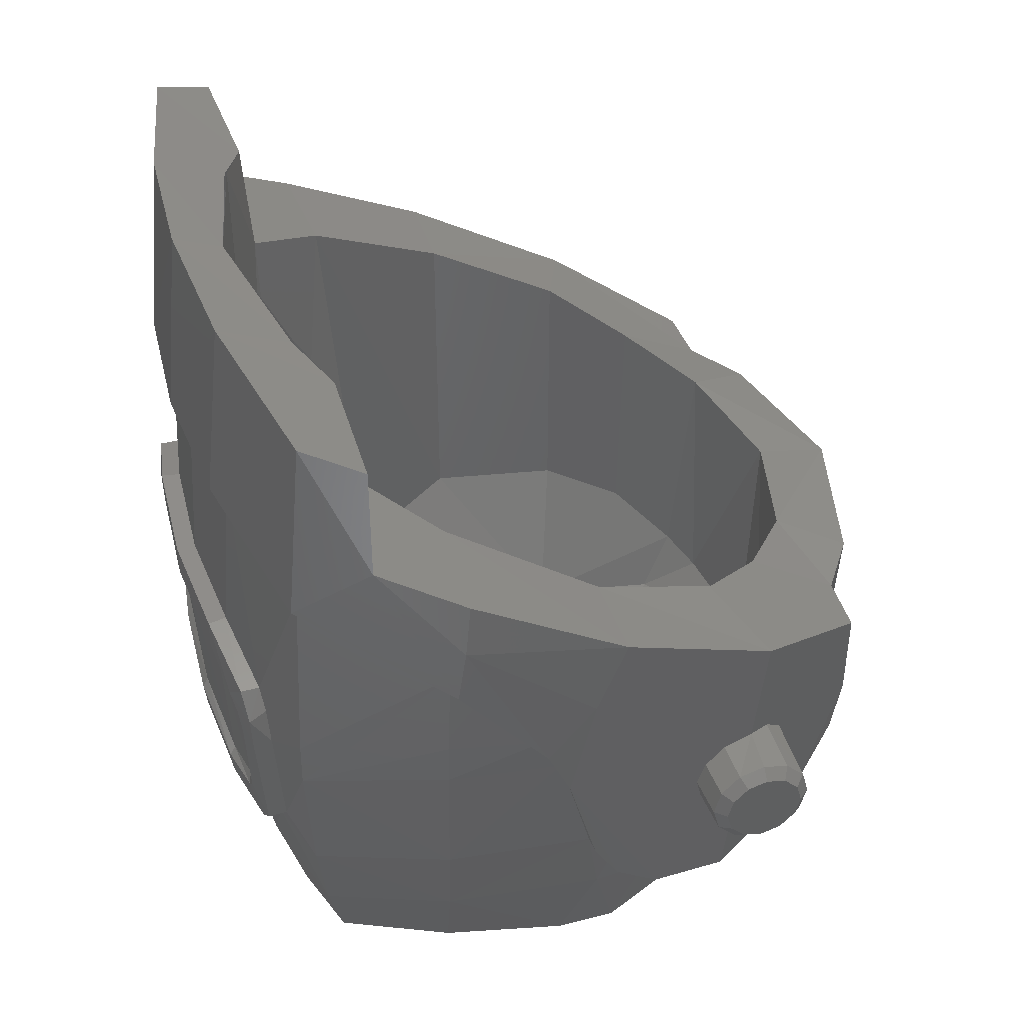
<metadata>
{"format":"stl","ext":"stl","renderer":"f3d","projection":"perspective","resolution":1024,"background":"white","views":[{"elev":42.2,"azim":-107.5,"up":"+Y"}]}
</metadata>
<code>
# stl→obj: 391 verts, 726 faces
v 0.6004 0.3354 0.2924
v 0.5775 0.3242 0.3345
v 0.6861 0.334 0.2845
v 0.6861 0.321 0.3327
v 0.6085 0.3243 0.2345
v 0.6861 0.321 0.2364
v 0.6861 0.1414 0.2845
v 0.5749 0.1382 0.2862
v 0.5852 0.1509 0.2344
v 0.6861 0.1542 0.2364
v 0.7054 0.2001 0.2195
v 0.7054 0.2376 0.2094
v 0.7054 0.2752 0.2195
v 0.7054 0.1726 0.322
v 0.7054 0.3027 0.322
v 0.7054 0.2001 0.3495
v 0.6012 0.4912 -0.3104
v 0.6334 0.4873 -0.1442
v 0.5947 0.3999 -0.3103
v 0.6246 0.402 -0.1013
v 0.224 -0.2856 0.06356
v 0 -0.302 0.05296
v 0 -0.3425 0.00432
v 0.2162 -0.2755 0.2217
v 0 -0.2964 0.2084
v 0 -0.00696 0.6406
v 0 -0.1916 0.5215
v 0.2336 -0.01616 0.568
v 0.2008 -0.2032 0.4441
v 0.4753 -0.2771 0.0686
v 0.4905 -0.1065 0.2591
v 0.4321 -0.2474 0.1017
v 0.4354 -0.107 0.2656
v 0.6724 0.3886 -0.09928
v 0.5896 0.127 -0.02844
v 0.6225 0.1258 -0.02588
v 0.6106 0.6851 -0.3068
v 0.6622 0.6836 -0.3066
v 0.6814 0.4951 -0.1448
v 0.5711 0.8879 -0.573
v 0.5248 0.8718 -0.5533
v 0.567 0.02624 0.0254
v 0.5992 0.01692 0.03
v 0.5747 -0.07104 0.1232
v 0.5393 -0.05964 0.1112
v 0.3331 0.229 0.5534
v 0.4541 0.2383 0.5544
v 0.3896 0.4659 0.5356
v 0.499 0.4672 0.5313
v 0.4349 0.1063 0.5454
v 0.3148 0.09276 0.5386
v 0.459 -0.028 0.4712
v 0.3462 -0.04048 0.453
v 0.5434 -0.106 0.2786
v 0 0.921 -0.6601
v 0.253 0.919 -0.6419
v 0.2445 0.9024 -0.6106
v 0 0.907 -0.626
v 0.4787 -0.2713 -0.04684
v 0.5067 -0.06652 -0.2901
v 0.546 -0.06028 0.00728
v 0.4444 -0.2477 -0.2792
v 0.3768 -0.2287 0.249
v 0.5099 0.3943 -0.5668
v 0 -0.2677 -0.5324
v 0.2045 -0.2559 -0.5203
v 0 -0.326 -0.3255
v 0.2239 -0.3098 -0.3103
v 0.3744 -0.2206 -0.4826
v 0.6911 0.6097 -0.05932
v 0.669 0.7958 -0.2934
v 0.6895 0.747 -0.00228
v 0.6604 0.8972 -0.2818
v 0.2833 0.464 0.6082
v 0.2571 0.2314 0.6075
v 0 0.4624 0.6796
v 0 0.2382 0.6822
v 0.5566 0.125 -0.3017
v 0.4684 0.1235 -0.5456
v 0.4185 -0.0684 -0.5184
v 0.2746 -0.2121 0.3856
v 0.5639 1.237 -0.5406
v 0.6206 0.9838 -0.4382
v 0.6039 1.193 -0.4349
v 0.2276 -0.3274 0.01528
v 0.3901 0.4719 -0.6029
v 0.397 0.3968 -0.5988
v 0.397 0.4579 -0.6365
v 0.3699 0.5164 -0.643
v 0.2146 0.5598 -0.6329
v 0.3699 0.5164 -0.6079
v 0.2211 0.5598 -0.6674
v 0.397 0.3968 -0.6339
v 0.397 0.1874 -0.5832
v 0.397 0.1874 -0.6183
v 0 0.1196 -0.6582
v 0.2014 0.122 -0.6464
v 0.2022 0.119 -0.6107
v 0 0.1196 -0.6231
v 0.3425 0.4375 -0.649
v 0.3512 0.3906 -0.6436
v 0.3218 0.4702 -0.6568
v 0.215 0.499 -0.6677
v 0.3122 0.1964 -0.6359
v 0.3542 0.145 -0.6214
v 0.2034 0.1715 -0.6519
v 0.3176 0.427 -0.6391
v 0.3242 0.3934 -0.6374
v 0.2976 0.4584 -0.6442
v 0.2113 0.4826 -0.6561
v 0.3339 0.2175 -0.6345
v 0.311 0.2304 -0.629
v 0 0.169 -0.6641
v 0 0.1904 -0.6538
v 0.202 0.1905 -0.6411
v 0.2984 0.2147 -0.6298
v 0 0.499 -0.6822
v 0 0.4847 -0.6703
v 0.2289 0.5132 0.4816
v 0 0.4917 0.5403
v 0.3698 0.5607 0.3707
v 0.6333 0.5902 0.3003
v 0.5298 0.7486 -0.00516
v 0.4788 0.6322 0.2357
v 0.4628 0.8979 -0.27
v 0.3597 0.981 -0.4138
v 0.3635 1.195 -0.428
v 0.2606 1.271 -0.6047
v 0.2649 1.218 -0.476
v 0.2057 -0.2358 0.3758
v 0 -0.2554 0.3928
v 0.2005 -0.07508 -0.5747
v 0.2286 -0.3273 -0.08548
v 0.3536 0.1446 -0.5864
v 0.5143 0.4866 -0.567
v 0.1225 -0.16 0.2956
v 0 -0.16 0.32
v 0 -0.00792 0.5246
v 0.254 -0.08164 0.3976
v 0.1914 0.01508 0.4888
v 0.2263 -0.16 0.2263
v 0.3589 -0.1421 0.1854
v 0.2956 -0.16 0.1225
v 0.32 -0.16 0
v 0.383 -0.16 -0.01236
v 0.2956 -0.16 -0.1225
v 0.3495 -0.1256 -0.3892
v 0.2263 -0.16 -0.2263
v 0.1225 -0.16 -0.2956
v 0 -0.1553 -0.476
v 0.2649 -0.1122 -0.468
v 0 -0.16 -0.32
v 0.2649 0.0426 0.4536
v 0.3738 0.1054 0.3647
v 0.4788 0.1203 0.2357
v 0.5298 0.1171 -0.00516
v 0.4836 0.01976 -0.1972
v 0.2649 1.218 -0.472
v 0 1.248 -0.535
v 0 -0.00588 -0.5203
v -0.2649 -0.1122 -0.468
v -0.2649 1.218 -0.472
v -0.4628 0.8979 -0.27
v -0.3495 -0.1256 -0.3892
v -0.3597 0.981 -0.4138
v -0.3635 1.195 -0.428
v -0.4836 0.01976 -0.1972
v -0.3698 0.5607 0.3707
v -0.2649 0.0426 0.4536
v -0.3738 0.1054 0.3647
v -0.2289 0.5132 0.4816
v -0.1914 0.01508 0.4888
v -0.383 -0.16 -0.01236
v -0.5298 0.1171 -0.00516
v -0.3589 -0.1421 0.1854
v -0.4788 0.1203 0.2357
v -0.254 -0.08164 0.3976
v -0.1225 -0.16 -0.2956
v -0.2263 -0.16 -0.2263
v -0.2956 -0.16 -0.1225
v -0.32 -0.16 0
v -0.2956 -0.16 0.1225
v -0.2263 -0.16 0.2263
v -0.1225 -0.16 0.2956
v -0.6106 0.6851 -0.3068
v -0.6012 0.4912 -0.3104
v -0.6334 0.4873 -0.1442
v -0.5143 0.4866 -0.567
v -0.5248 0.8718 -0.5533
v -0.3699 0.5164 -0.6079
v -0.2445 0.9024 -0.6106
v -0.2146 0.5598 -0.6329
v -0.6724 0.3886 -0.09928
v -0.6911 0.6097 -0.05932
v -0.6814 0.4951 -0.1448
v -0.6333 0.5902 0.3003
v -0.6895 0.747 -0.00228
v -0.4684 0.1235 -0.5456
v -0.3536 0.1446 -0.5864
v -0.4185 -0.0684 -0.5184
v -0.397 0.1874 -0.5832
v -0.2005 -0.07508 -0.5747
v -0.2022 0.119 -0.6107
v -0.2014 0.122 -0.6464
v -0.3542 0.145 -0.6214
v -0.3425 0.4375 -0.649
v -0.397 0.4579 -0.6365
v -0.3218 0.4702 -0.6568
v -0.3699 0.5164 -0.643
v -0.2976 0.4584 -0.6442
v -0.3176 0.427 -0.6391
v -0.2276 -0.3274 0.01528
v -0.4753 -0.2771 0.0686
v -0.2286 -0.3273 -0.08548
v -0.4787 -0.2713 -0.04684
v -0.2239 -0.3098 -0.3103
v -0.4444 -0.2477 -0.2792
v -0.2045 -0.2559 -0.5203
v -0.3744 -0.2206 -0.4826
v -0.2746 -0.2121 0.3856
v -0.2057 -0.2358 0.3758
v -0.2008 -0.2032 0.4441
v -0.2336 -0.01616 0.568
v -0.3462 -0.04048 0.453
v -0.2571 0.2314 0.6075
v -0.2162 -0.2755 0.2217
v -0.3768 -0.2287 0.249
v -0.2649 1.218 -0.476
v -0.2606 1.271 -0.6047
v -0.397 0.3968 -0.5988
v -0.5099 0.3943 -0.5668
v -0.6039 1.193 -0.4349
v -0.6206 0.9838 -0.4382
v -0.5298 0.7486 -0.00516
v -0.6604 0.8972 -0.2818
v -0.4788 0.6322 0.2357
v -0.3896 0.4659 0.5356
v -0.2833 0.464 0.6082
v -0.499 0.4672 0.5313
v -0.2113 0.4826 -0.6561
v -0.215 0.499 -0.6677
v -0.2034 0.1715 -0.6519
v -0.3122 0.1964 -0.6359
v -0.202 0.1905 -0.6411
v -0.2984 0.2147 -0.6298
v -0.311 0.2304 -0.629
v -0.3339 0.2175 -0.6345
v -0.3242 0.3934 -0.6374
v -0.3512 0.3906 -0.6436
v -0.2211 0.5598 -0.6674
v -0.397 0.3968 -0.6339
v -0.397 0.1874 -0.6183
v -0.3901 0.4719 -0.6029
v -0.669 0.7958 -0.2934
v -0.6622 0.6836 -0.3066
v -0.4321 -0.2474 0.1017
v -0.224 -0.2856 0.06356
v -0.5639 1.237 -0.5406
v -0.5711 0.8879 -0.573
v -0.4354 -0.107 0.2656
v -0.567 0.02624 0.0254
v -0.546 -0.06028 0.00728
v -0.5393 -0.05964 0.1112
v -0.5896 0.127 -0.02844
v -0.5067 -0.06652 -0.2901
v -0.5566 0.125 -0.3017
v -0.6246 0.402 -0.1013
v -0.5947 0.3999 -0.3103
v -0.3148 0.09276 0.5386
v -0.3331 0.229 0.5534
v -0.4541 0.2383 0.5544
v -0.459 -0.028 0.4712
v -0.4349 0.1063 0.5454
v -0.4905 -0.1065 0.2591
v -0.5747 -0.07104 0.1232
v -0.5434 -0.106 0.2786
v -0.253 0.919 -0.6419
v -0.5992 0.01692 0.03
v -0.6225 0.1258 -0.02588
v -0.7054 0.2001 0.3495
v -0.7054 0.3027 0.322
v -0.7054 0.1726 0.322
v -0.7054 0.2752 0.2195
v -0.7054 0.2376 0.2094
v -0.7054 0.2001 0.2195
v -0.5852 0.1509 0.2344
v -0.6861 0.1414 0.2845
v -0.6861 0.1542 0.2364
v -0.5749 0.1382 0.2862
v -0.6861 0.334 0.2845
v -0.6004 0.3354 0.2924
v -0.6861 0.321 0.2364
v -0.6085 0.3243 0.2345
v -0.6861 0.321 0.3327
v -0.5775 0.3242 0.3345
v 0.24 -0.24 0
v 0.2217 -0.24 -0.09184
v 0 -0.24 0
v 0.1697 -0.24 -0.1697
v 0.09184 -0.24 -0.2217
v 0 -0.24 -0.24
v -0.09184 -0.24 -0.2217
v -0.1697 -0.24 -0.1697
v -0.2217 -0.24 -0.09184
v -0.24 -0.24 -0
v -0.2217 -0.24 0.09184
v -0.1697 -0.24 0.1697
v -0.09184 -0.24 0.2217
v -0 -0.24 0.24
v 0.09184 -0.24 0.2217
v 0.1697 -0.24 0.1697
v 0.2217 -0.24 0.09184
v 0.6861 0.2858 0.2011
v 0.6096 0.2877 0.1978
v 0.6861 0.2376 0.1882
v 0.6052 0.2376 0.1843
v 0.6861 0.1895 0.2011
v 0.5962 0.1875 0.1976
v 0.6861 0.1542 0.3327
v 0.5524 0.151 0.3346
v 0.6861 0.1895 0.3679
v 0.5391 0.1875 0.3713
v 0.6861 0.2858 0.3679
v 0.5537 0.2877 0.3712
v 0.5396 0.2376 0.3848
v 0.6861 0.2376 0.3808
v 0.7054 0.3027 0.247
v 0.7054 0.1726 0.247
v 0.7054 0.2752 0.3495
v 0.7054 0.2376 0.3596
v 0.7054 0.1626 0.2845
v 0.7054 0.3127 0.2845
v 0 -0.07824 -0.5876
v 0 -0.3438 -0.1213
v 0 0.5594 -0.6471
v 0 1.284 -0.6232
v 0 0.5594 -0.6822
v -0.6861 0.1895 0.3679
v -0.5391 0.1875 0.3713
v -0.5396 0.2376 0.3848
v -0.6861 0.2376 0.3808
v -0.7054 0.1726 0.247
v -0.7054 0.1626 0.2845
v -0.7054 0.3127 0.2845
v -0.7054 0.3027 0.247
v -0.6861 0.1542 0.3327
v -0.7054 0.2376 0.3596
v -0.6861 0.2858 0.3679
v -0.7054 0.2752 0.3495
v -0.6861 0.2858 0.2011
v -0.6861 0.2376 0.1882
v -0.6861 0.1895 0.2011
v -0.5537 0.2877 0.3712
v -0.5524 0.151 0.3346
v -0.5962 0.1875 0.1976
v -0.6052 0.2376 0.1843
v -0.6096 0.2877 0.1978
v 0.24 0 0
v 0.32 0 0
v 0.2263 0 -0.2263
v 0.1697 0 -0.1697
v 0 0 -0.32
v 0 0 -0.24
v -0.2263 0 -0.2263
v -0.1697 0 -0.1697
v -0.32 0 -0
v -0.24 0 -0
v -0.2263 0 0.2263
v -0.1697 0 0.1697
v -0 0 0.32
v -0 0 0.24
v 0.2263 0 0.2263
v 0.1697 0 0.1697
v -0.32 -0.16 -0
v -0 -0.16 0.32
v 0.24 -0.16 0
v 0.1697 -0.16 -0.1697
v 0 -0.16 -0.24
v -0.1697 -0.16 -0.1697
v -0.24 -0.16 -0
v -0.1697 -0.16 0.1697
v -0 -0.16 0.24
v 0.1697 -0.16 0.1697
v 0.2217 -0.16 0.09184
v 0.09184 -0.16 0.2217
v -0.09184 -0.16 0.2217
v -0.2217 -0.16 0.09184
v -0.2217 -0.16 -0.09184
v -0.09184 -0.16 -0.2217
v 0.09184 -0.16 -0.2217
v 0.2217 -0.16 -0.09184
f 1 2 3
f 3 2 4
f 5 1 6
f 6 1 3
f 7 8 9
f 10 7 9
f 11 12 13
f 14 15 16
f 17 18 19
f 20 19 18
f 21 22 23
f 24 25 21
f 22 21 25
f 26 27 28
f 27 29 28
f 30 31 32
f 32 31 33
f 20 34 35
f 36 35 34
f 37 38 18
f 18 38 39
f 38 37 40
f 41 40 37
f 35 36 42
f 42 36 43
f 44 45 43
f 45 42 43
f 46 47 48
f 47 49 48
f 50 51 52
f 53 52 51
f 54 52 31
f 55 56 57
f 57 58 55
f 56 40 41
f 56 41 57
f 59 60 61
f 59 62 60
f 63 32 33
f 19 64 17
f 45 31 30
f 30 59 61
f 45 30 61
f 65 66 67
f 68 67 66
f 66 69 68
f 62 68 69
f 70 71 72
f 73 72 71
f 44 54 31
f 44 31 45
f 48 74 75
f 48 75 46
f 74 76 77
f 74 77 75
f 49 47 52
f 50 47 46
f 51 50 46
f 50 52 47
f 28 53 51
f 75 28 51
f 46 75 51
f 20 18 39
f 20 39 34
f 78 64 19
f 79 64 78
f 19 20 78
f 35 78 20
f 78 60 79
f 60 80 79
f 42 61 35
f 45 61 42
f 33 53 63
f 81 63 53
f 82 83 40
f 84 83 82
f 71 83 73
f 85 30 32
f 21 32 24
f 63 24 32
f 70 39 71
f 38 71 39
f 86 87 88
f 89 90 91
f 92 90 89
f 93 94 95
f 96 97 98
f 98 99 96
f 88 93 100
f 93 101 100
f 89 102 92
f 102 103 92
f 104 105 106
f 105 97 106
f 107 100 101
f 107 101 108
f 103 102 109
f 103 109 110
f 108 101 111
f 108 111 112
f 106 113 114
f 106 114 115
f 112 111 104
f 116 112 104
f 115 116 104
f 115 104 106
f 117 103 110
f 110 118 117
f 119 120 76
f 74 119 76
f 121 119 48
f 48 49 122
f 74 48 119
f 123 124 122
f 123 122 72
f 72 73 125
f 123 72 125
f 84 126 83
f 127 126 84
f 94 64 79
f 64 94 87
f 128 129 127
f 81 130 63
f 24 63 130
f 130 131 24
f 25 24 131
f 75 77 26
f 75 26 28
f 53 28 81
f 29 81 28
f 29 130 81
f 132 80 66
f 69 66 80
f 68 62 59
f 59 133 68
f 133 59 30
f 133 30 85
f 109 102 100
f 107 109 100
f 102 89 88
f 102 88 100
f 134 98 97
f 105 134 97
f 80 132 134
f 98 134 132
f 134 94 79
f 80 134 79
f 72 122 70
f 122 34 70
f 39 70 34
f 57 91 90
f 57 41 91
f 41 37 135
f 18 17 37
f 136 137 138
f 136 138 139
f 140 139 138
f 136 139 141
f 142 141 139
f 143 141 142
f 144 143 145
f 142 145 143
f 146 144 145
f 147 146 145
f 148 146 147
f 148 147 149
f 149 147 150
f 151 150 147
f 152 149 150
f 153 139 140
f 153 154 142
f 154 155 142
f 153 142 139
f 155 156 142
f 145 142 156
f 156 157 145
f 157 147 145
f 138 120 140
f 153 140 119
f 120 119 140
f 119 121 153
f 154 153 121
f 147 157 125
f 158 126 127
f 158 151 126
f 151 147 126
f 126 147 125
f 158 159 160
f 160 150 151
f 158 160 151
f 161 160 162
f 161 150 160
f 160 159 162
f 163 164 165
f 165 164 161
f 165 161 162
f 166 165 162
f 163 167 164
f 168 169 170
f 169 168 171
f 172 171 120
f 171 172 169
f 172 120 138
f 173 164 167
f 173 167 174
f 174 175 173
f 175 174 176
f 177 175 169
f 175 176 170
f 175 170 169
f 172 177 169
f 150 178 152
f 164 150 161
f 150 164 178
f 178 164 179
f 164 180 179
f 173 180 164
f 173 181 180
f 182 173 175
f 173 182 181
f 175 183 182
f 177 183 175
f 183 177 184
f 138 177 172
f 177 138 184
f 138 137 184
f 185 186 187
f 188 185 189
f 190 189 191
f 192 190 191
f 193 194 195
f 194 193 196
f 194 196 197
f 198 199 200
f 198 201 199
f 202 199 203
f 199 202 200
f 204 199 205
f 204 203 199
f 206 207 208
f 207 209 208
f 206 210 211
f 206 208 210
f 212 213 214
f 213 215 214
f 216 214 215
f 215 217 216
f 200 218 219
f 218 200 202
f 220 221 222
f 223 220 222
f 220 223 224
f 223 26 225
f 26 77 225
f 131 226 25
f 226 131 221
f 221 227 226
f 227 221 220
f 166 228 229
f 230 201 231
f 198 231 201
f 232 165 166
f 233 165 232
f 163 197 234
f 163 235 197
f 197 196 234
f 196 236 234
f 171 237 238
f 196 239 237
f 237 171 168
f 76 171 238
f 76 120 171
f 117 118 240
f 240 241 117
f 242 243 244
f 243 245 244
f 243 246 245
f 243 247 246
f 244 114 242
f 114 113 242
f 246 247 248
f 247 249 248
f 240 210 241
f 210 208 241
f 248 249 211
f 249 206 211
f 242 204 205
f 242 205 243
f 250 241 208
f 250 208 209
f 206 249 251
f 206 251 207
f 96 99 203
f 203 204 96
f 252 201 251
f 209 192 250
f 190 192 209
f 207 230 253
f 195 254 255
f 254 195 194
f 256 226 227
f 226 256 257
f 256 213 212
f 235 233 254
f 258 233 232
f 259 233 258
f 224 227 220
f 227 224 260
f 261 262 263
f 264 262 261
f 198 200 265
f 198 265 266
f 267 266 264
f 266 267 268
f 266 231 198
f 268 231 266
f 193 195 267
f 195 187 267
f 269 225 270
f 269 223 225
f 269 224 223
f 271 272 273
f 270 273 269
f 270 271 273
f 272 271 239
f 225 77 238
f 77 76 238
f 270 225 237
f 225 238 237
f 263 274 275
f 274 276 275
f 254 197 235
f 197 254 194
f 219 216 217
f 216 219 218
f 218 67 216
f 67 218 65
f 262 213 263
f 262 215 213
f 213 274 263
f 186 231 268
f 260 256 227
f 265 217 215
f 262 265 215
f 191 189 277
f 189 259 277
f 55 58 191
f 191 277 55
f 274 272 276
f 269 272 224
f 272 269 273
f 237 239 271
f 237 271 270
f 278 261 263
f 278 263 275
f 278 279 261
f 261 279 264
f 185 259 189
f 259 185 255
f 195 255 187
f 187 255 185
f 193 264 279
f 264 193 267
f 260 274 256
f 256 274 213
f 223 222 27
f 223 27 26
f 25 257 22
f 257 25 226
f 23 22 257
f 187 268 267
f 268 187 186
f 280 281 282
f 283 284 285
f 286 287 288
f 286 289 287
f 290 291 292
f 292 291 293
f 294 295 290
f 290 295 291
f 296 297 298
f 297 299 298
f 299 300 298
f 300 301 298
f 301 302 298
f 302 303 298
f 303 304 298
f 304 305 298
f 305 306 298
f 306 307 298
f 307 308 298
f 308 309 298
f 309 310 298
f 310 311 298
f 311 312 298
f 312 296 298
f 245 246 248
f 211 245 248
f 210 245 211
f 108 112 116
f 108 116 107
f 107 116 109
f 313 314 5
f 313 5 6
f 315 316 314
f 315 314 313
f 317 318 316
f 317 316 315
f 10 9 318
f 10 318 317
f 319 320 8
f 319 8 7
f 321 322 320
f 321 320 319
f 323 324 325
f 323 325 326
f 4 2 324
f 4 324 323
f 13 327 328
f 13 328 11
f 16 15 329
f 16 329 330
f 14 331 332
f 14 332 15
f 331 7 10
f 331 10 328
f 328 10 317
f 328 317 11
f 11 317 315
f 11 315 12
f 12 315 313
f 12 313 13
f 13 313 6
f 13 6 327
f 327 6 3
f 327 3 332
f 332 3 4
f 332 4 15
f 323 329 15
f 323 15 4
f 329 323 326
f 329 326 330
f 330 326 321
f 330 321 16
f 16 321 319
f 16 319 14
f 14 319 7
f 14 7 331
f 327 332 331
f 327 331 328
f 326 325 322
f 326 322 321
f 21 23 85
f 21 85 32
f 31 52 53
f 31 53 33
f 86 135 64
f 86 64 87
f 66 65 333
f 66 333 132
f 62 69 80
f 62 80 60
f 17 64 135
f 17 135 37
f 49 52 54
f 49 54 122
f 36 34 44
f 36 44 43
f 54 44 34
f 54 34 122
f 85 23 334
f 85 334 133
f 132 333 99
f 132 99 98
f 61 60 78
f 61 78 35
f 58 57 90
f 58 90 335
f 56 55 336
f 56 336 128
f 128 82 40
f 128 40 56
f 71 38 40
f 71 40 83
f 67 68 133
f 67 133 334
f 93 88 87
f 93 87 94
f 95 94 134
f 95 134 105
f 335 90 92
f 335 92 337
f 101 93 95
f 101 95 111
f 113 106 97
f 113 97 96
f 111 95 105
f 111 105 104
f 337 92 103
f 337 103 117
f 122 124 121
f 122 121 48
f 73 83 126
f 73 126 125
f 159 129 128
f 159 128 336
f 127 84 82
f 127 82 128
f 29 27 131
f 29 131 130
f 86 88 89
f 86 89 91
f 91 41 135
f 91 135 86
f 121 124 155
f 121 155 154
f 124 123 156
f 124 156 155
f 156 123 125
f 156 125 157
f 167 163 234
f 167 234 174
f 176 174 234
f 176 234 236
f 170 176 236
f 170 236 168
f 253 188 189
f 253 189 190
f 190 209 207
f 190 207 253
f 221 131 27
f 221 27 222
f 229 258 232
f 229 232 166
f 336 229 228
f 336 228 159
f 163 165 233
f 163 233 235
f 237 168 236
f 237 236 196
f 117 241 250
f 117 250 337
f 243 205 252
f 243 252 247
f 96 204 242
f 96 242 113
f 247 252 251
f 247 251 249
f 337 250 192
f 337 192 335
f 205 199 201
f 205 201 252
f 201 230 207
f 201 207 251
f 334 214 216
f 334 216 67
f 233 259 255
f 233 255 254
f 277 259 258
f 277 258 229
f 229 336 55
f 229 55 277
f 335 192 191
f 335 191 58
f 264 266 265
f 264 265 262
f 203 99 333
f 203 333 202
f 214 334 23
f 214 23 212
f 196 193 275
f 196 275 276
f 278 275 193
f 278 193 279
f 196 276 272
f 196 272 239
f 185 188 231
f 185 231 186
f 265 200 219
f 265 219 217
f 202 333 65
f 202 65 218
f 230 231 188
f 230 188 253
f 260 224 272
f 260 272 274
f 256 212 23
f 256 23 257
f 338 339 340
f 338 340 341
f 342 343 344
f 342 344 345
f 343 287 346
f 343 346 282
f 282 346 338
f 282 338 280
f 280 338 341
f 280 341 347
f 347 341 348
f 347 348 349
f 294 281 349
f 294 349 348
f 281 294 290
f 281 290 344
f 344 290 292
f 344 292 345
f 345 292 350
f 345 350 283
f 283 350 351
f 283 351 284
f 284 351 352
f 284 352 285
f 285 352 288
f 285 288 342
f 342 288 287
f 342 287 343
f 281 344 343
f 281 343 282
f 347 349 281
f 347 281 280
f 285 342 345
f 285 345 283
f 348 353 295
f 348 295 294
f 341 340 353
f 341 353 348
f 346 354 339
f 346 339 338
f 287 289 354
f 287 354 346
f 352 355 286
f 352 286 288
f 351 356 355
f 351 355 352
f 350 357 356
f 350 356 351
f 292 293 357
f 292 357 350
f 358 359 360
f 358 360 361
f 361 360 362
f 361 362 363
f 363 362 364
f 363 364 365
f 365 364 366
f 365 366 367
f 367 366 368
f 367 368 369
f 369 368 370
f 369 370 371
f 371 370 372
f 371 372 373
f 373 372 359
f 373 359 358
f 359 144 148
f 359 148 360
f 360 148 152
f 360 152 362
f 362 152 179
f 362 179 364
f 364 179 374
f 364 374 366
f 366 374 183
f 366 183 368
f 368 183 375
f 368 375 370
f 370 375 141
f 370 141 372
f 372 141 144
f 372 144 359
f 376 358 361
f 376 361 377
f 377 361 363
f 377 363 378
f 378 363 365
f 378 365 379
f 379 365 367
f 379 367 380
f 380 367 369
f 380 369 381
f 381 369 371
f 381 371 382
f 382 371 373
f 382 373 383
f 383 373 358
f 383 358 376
f 376 296 312
f 376 312 384
f 384 312 311
f 384 311 383
f 383 311 310
f 383 310 385
f 385 310 309
f 385 309 382
f 382 309 308
f 382 308 386
f 386 308 307
f 386 307 381
f 381 307 306
f 381 306 387
f 387 306 305
f 387 305 380
f 380 305 304
f 380 304 388
f 388 304 303
f 388 303 379
f 379 303 302
f 379 302 389
f 389 302 301
f 389 301 378
f 378 301 300
f 378 300 390
f 390 300 299
f 390 299 377
f 377 299 297
f 377 297 391
f 391 297 296
f 391 296 376
f 240 244 245
f 240 245 210
f 118 114 244
f 118 244 240
f 109 116 115
f 109 115 110
f 110 115 114
f 110 114 118

</code>
